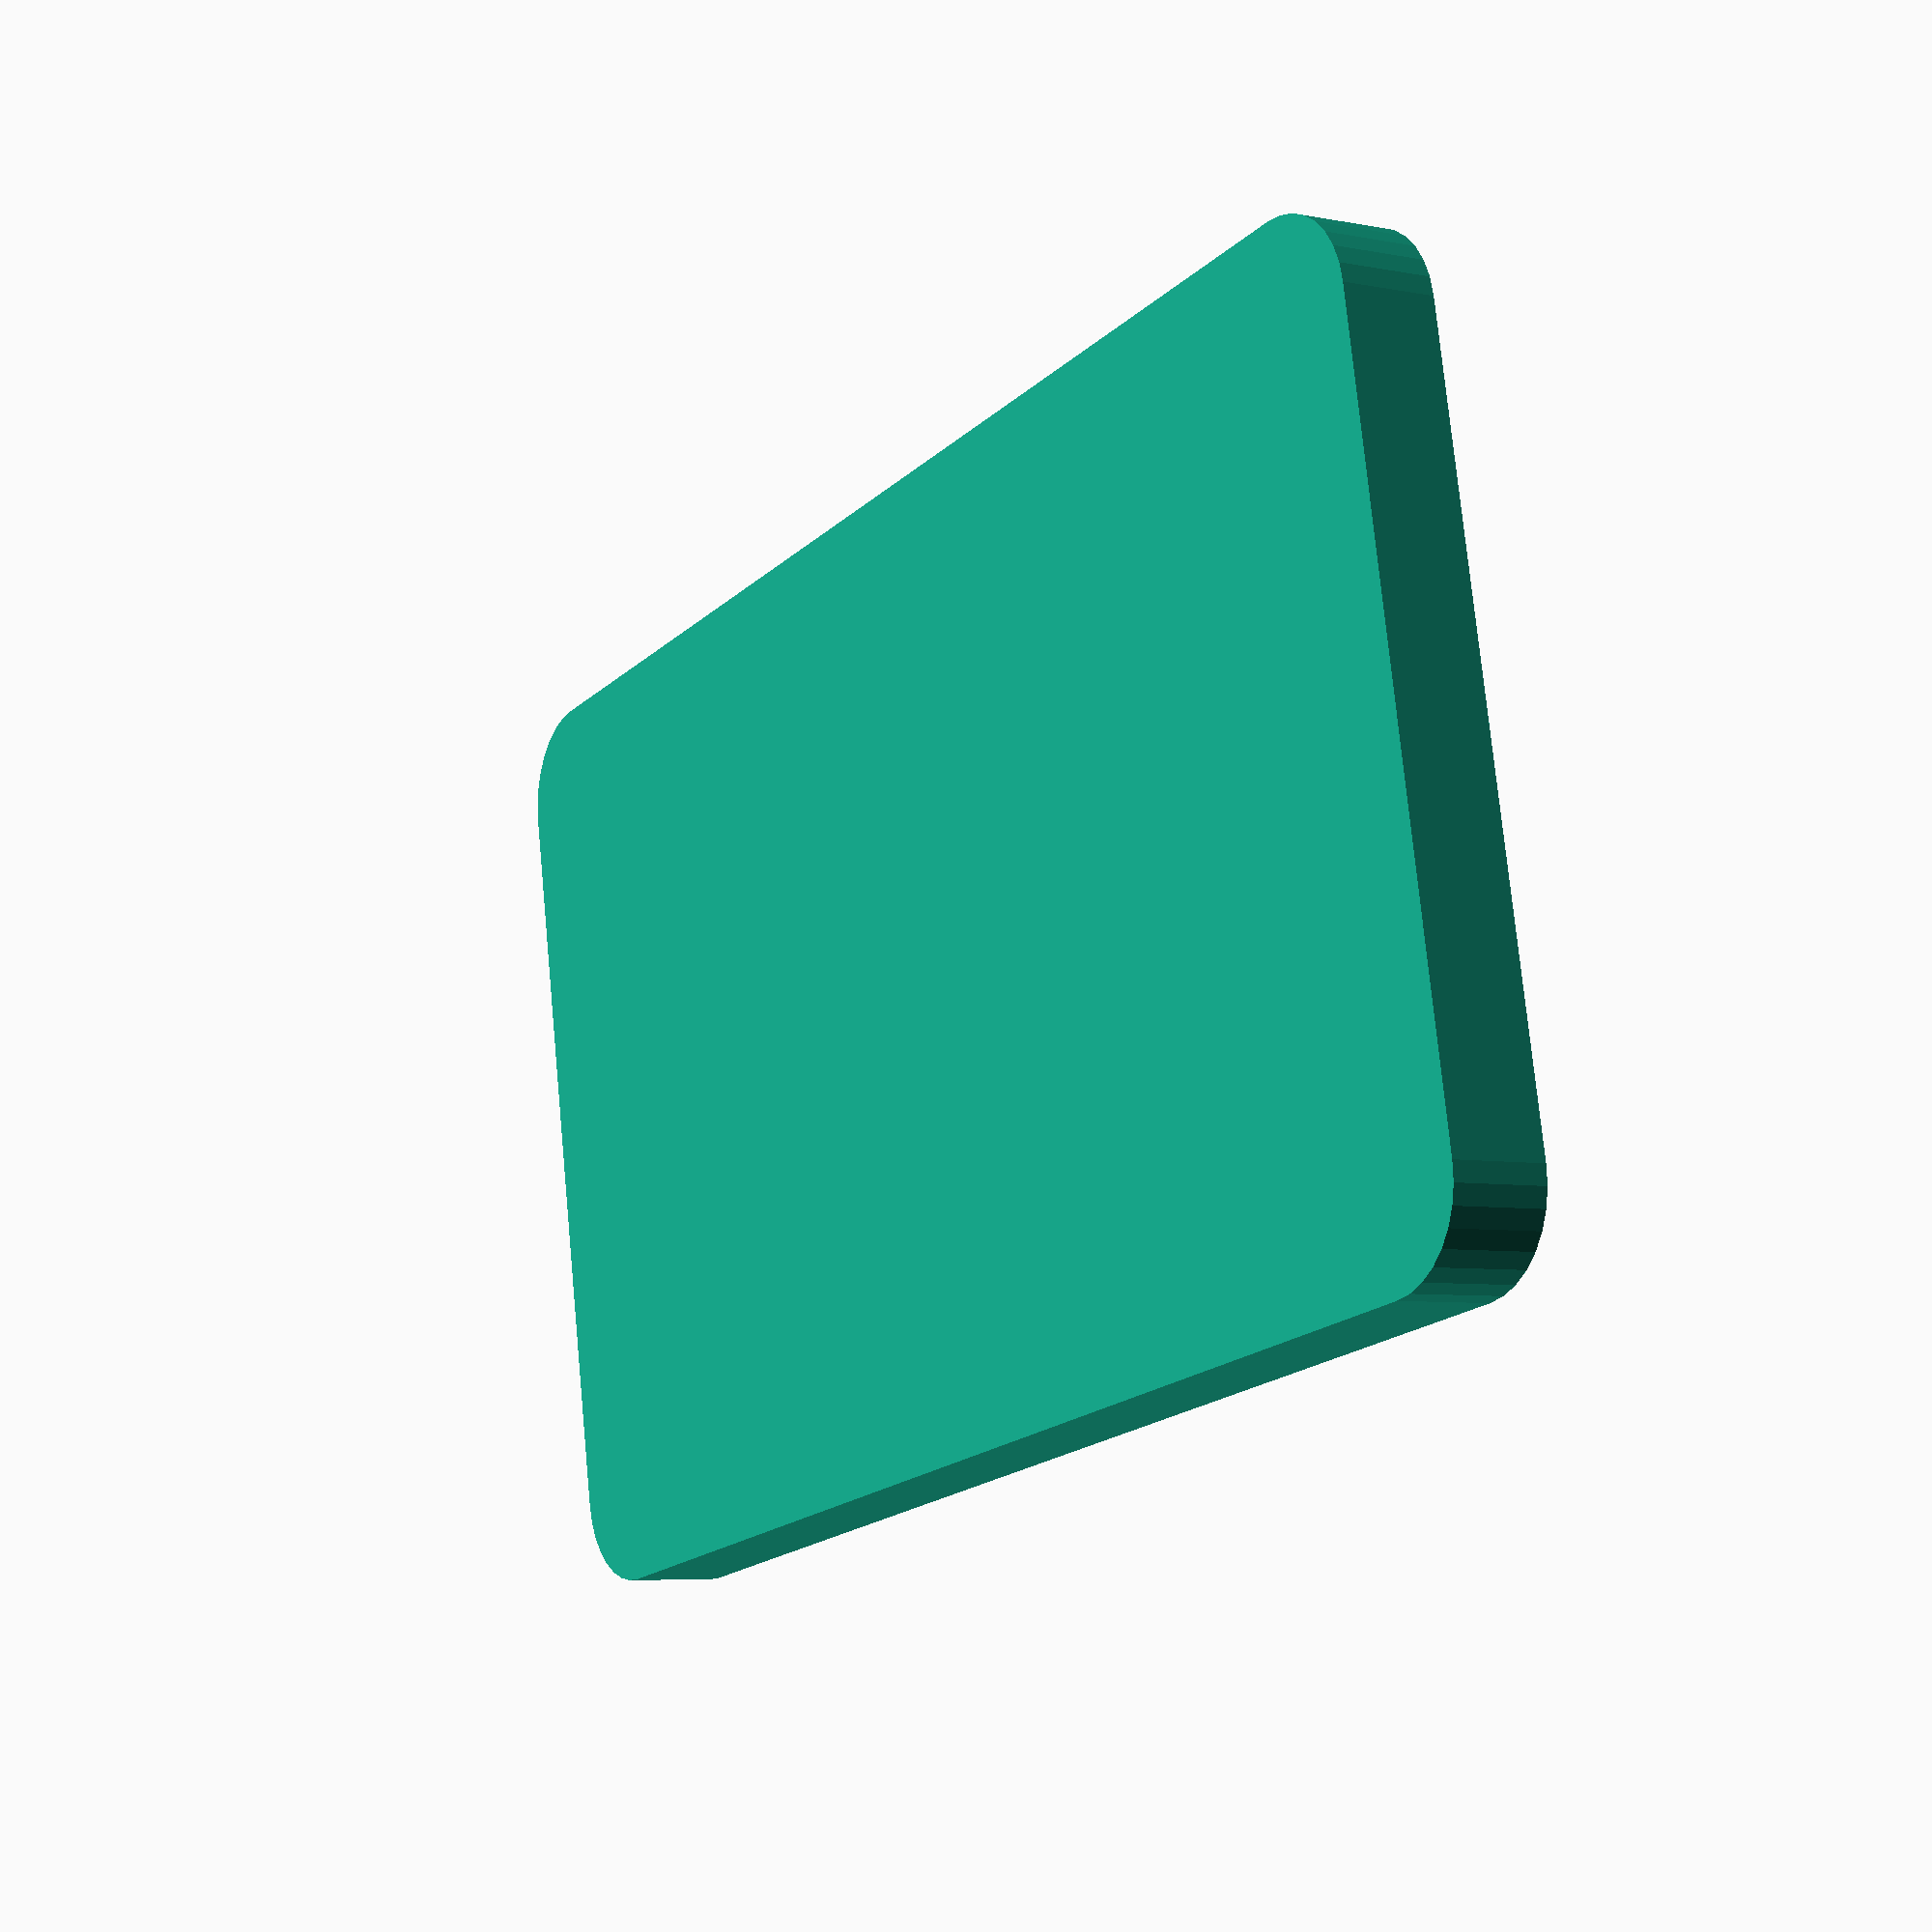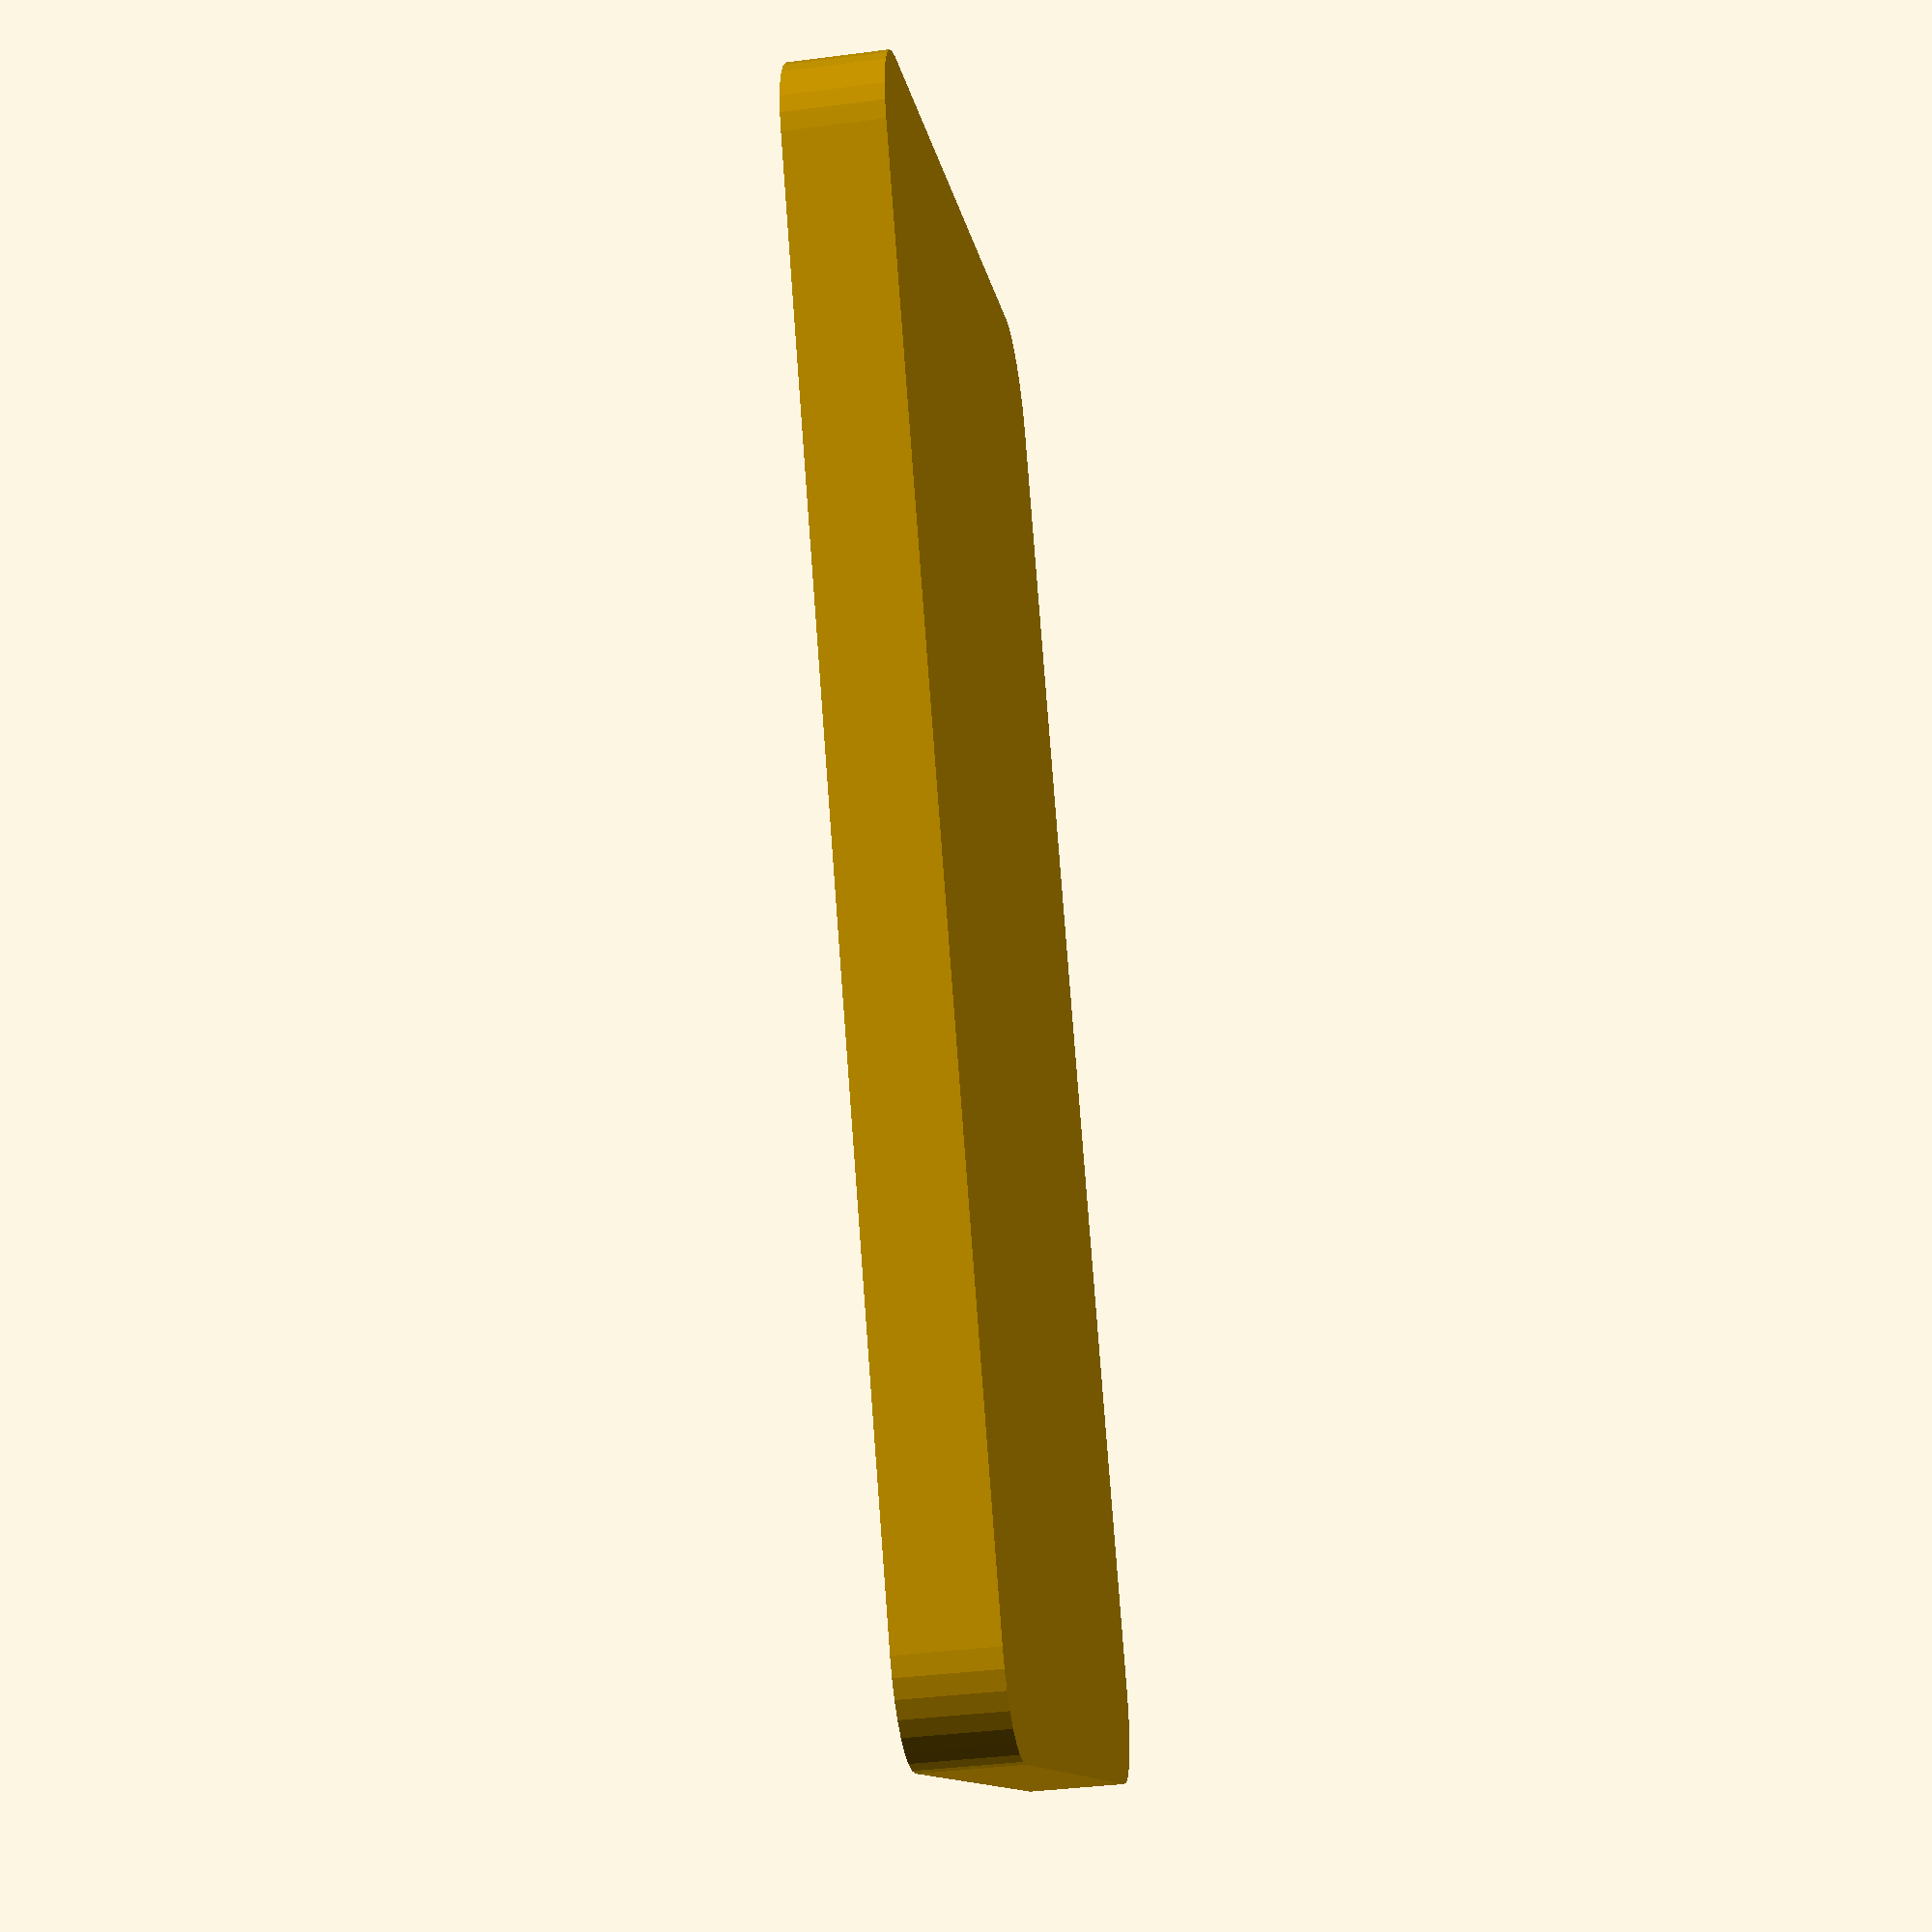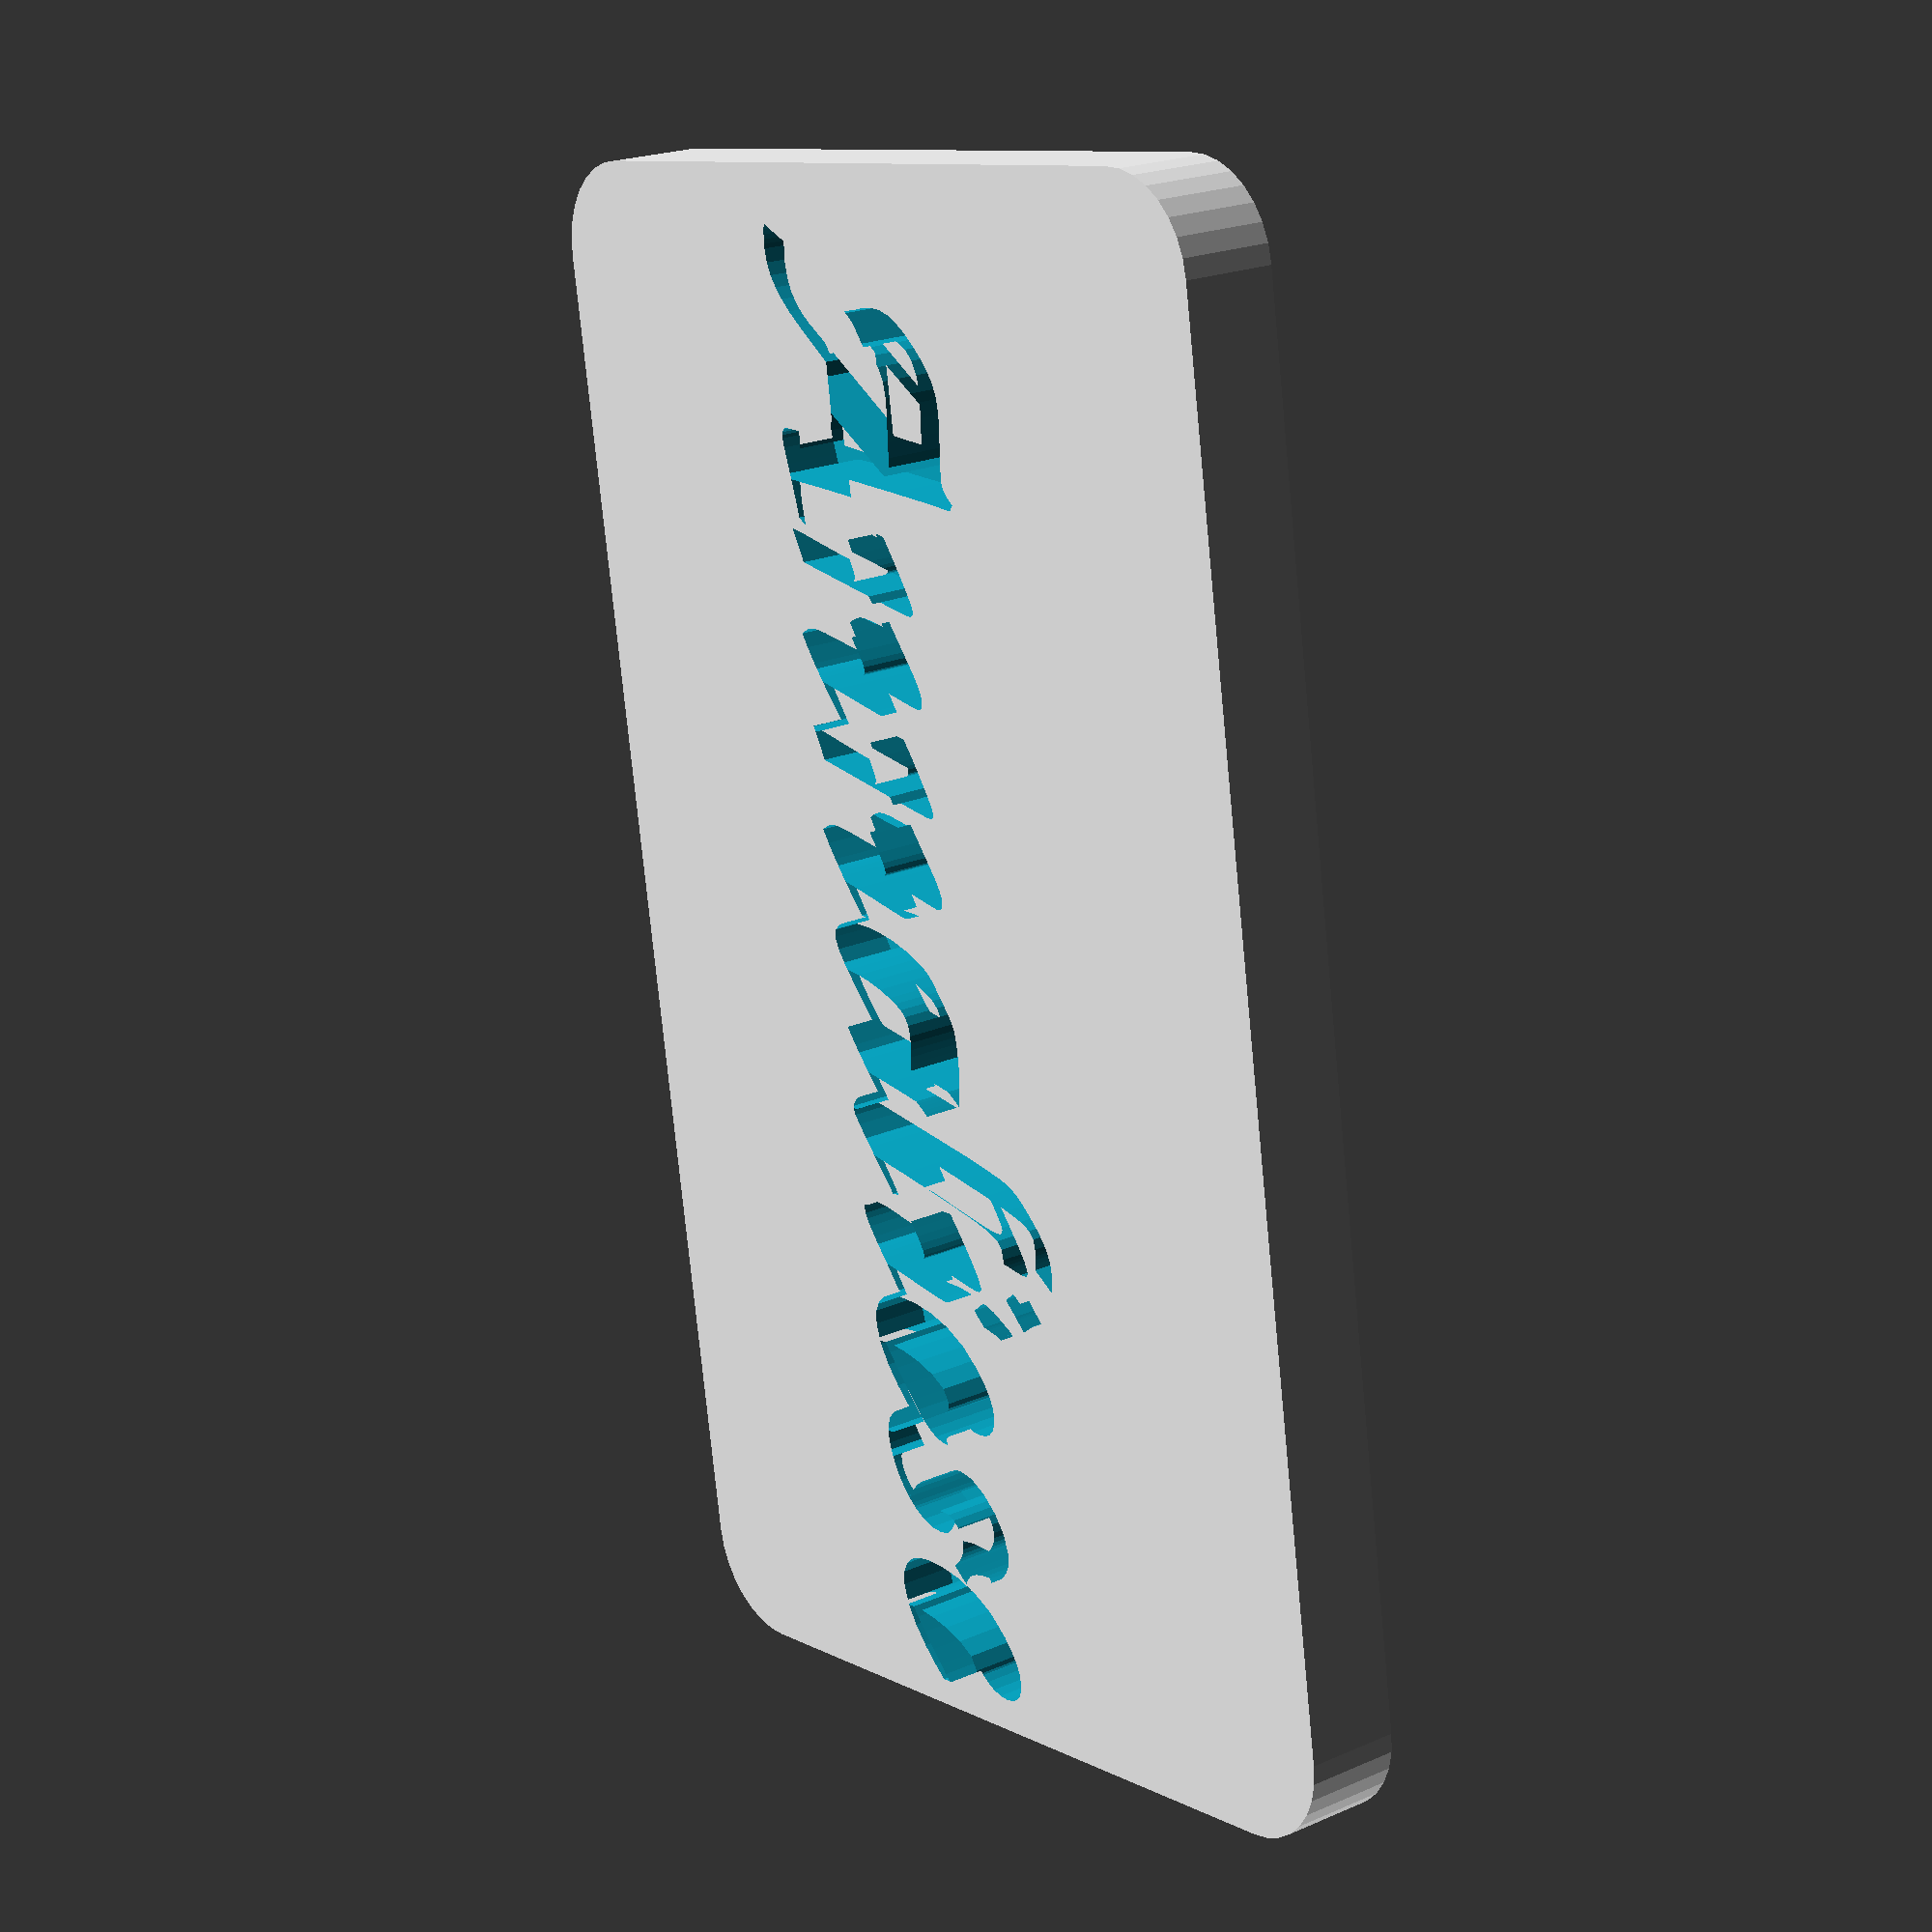
<openscad>
$fn = 32;

module rounded_cube(x, y, z, r) {
        dx = x - (r*2);
        dy = y - (r*2);
        hull() {
                translate([-dx/2,-dy/2]) cylinder(r=r, h=z);
                translate([-dx/2,dy/2]) cylinder(r=r, h=z);
                translate([dx/2,-dy/2]) cylinder(r=r, h=z);
                translate([dx/2,dy/2]) cylinder(r=r, h=z);
        }
}

name = "Annaliese";

difference() {
	rounded_cube(40*1.618, 40, 4, 4);
	translate([0,0,1.6]) linear_extrude(4) text(name, size=13, font="TeX Gyre Chorus", halign="center", valign="center");
}
</openscad>
<views>
elev=186.1 azim=10.5 roll=301.4 proj=p view=wireframe
elev=219.1 azim=298.0 roll=80.8 proj=p view=wireframe
elev=338.7 azim=80.9 roll=52.2 proj=p view=wireframe
</views>
